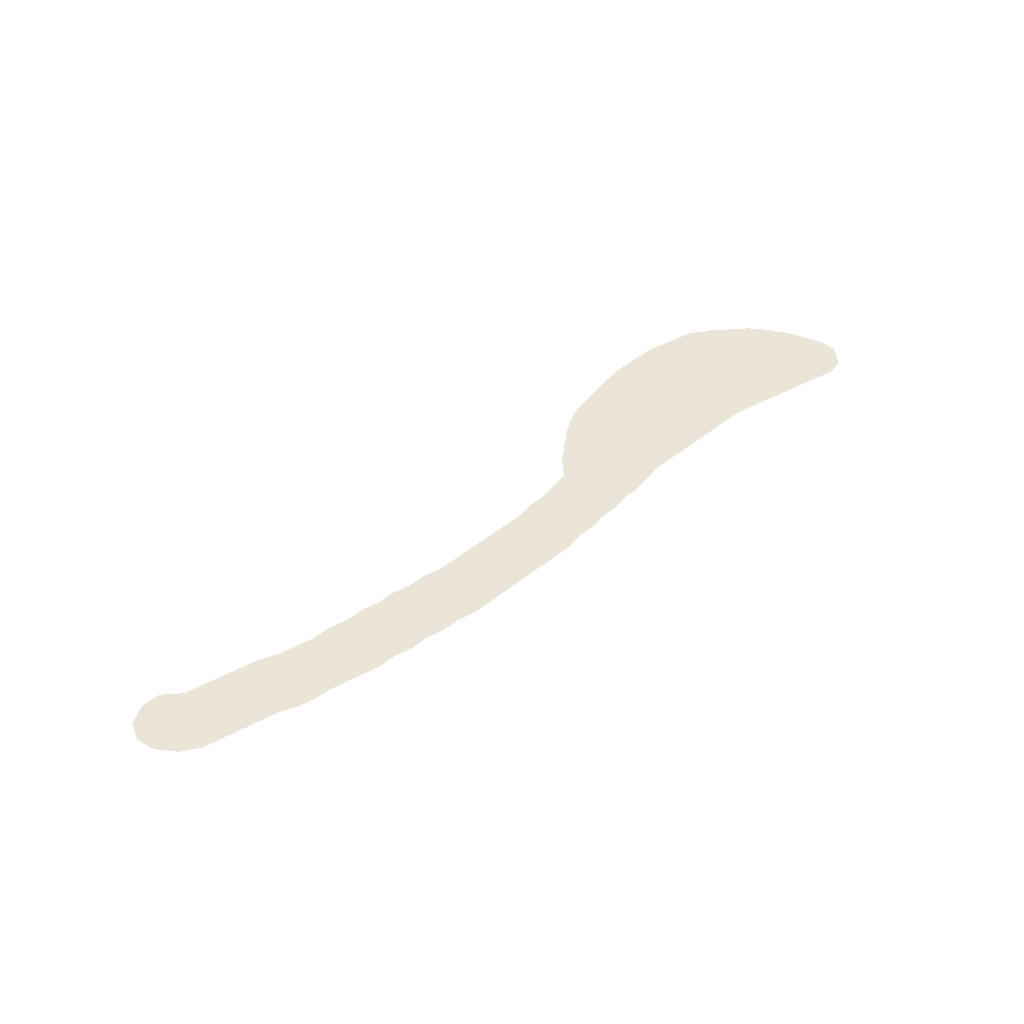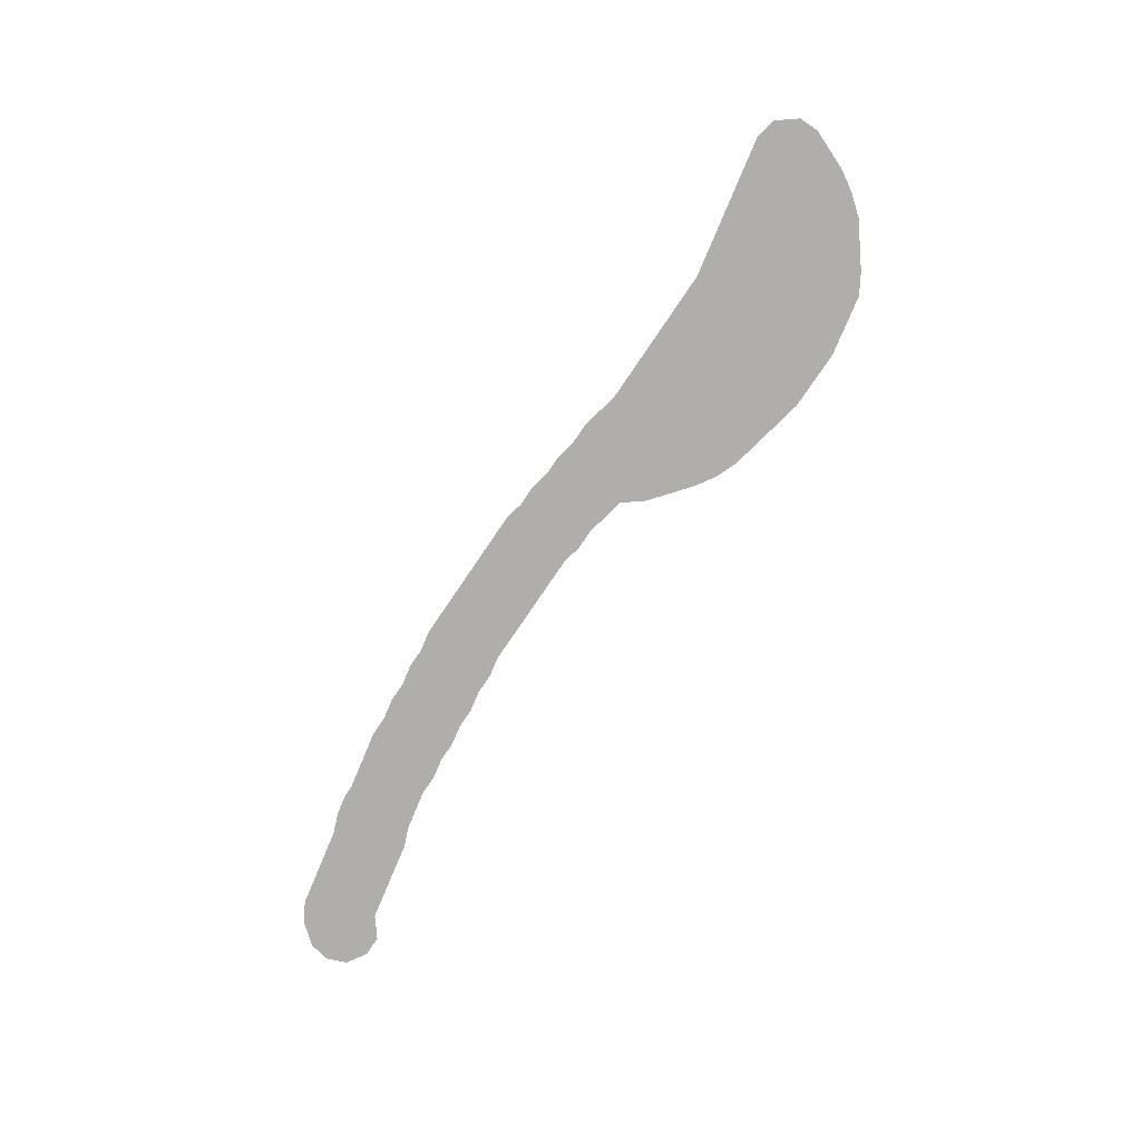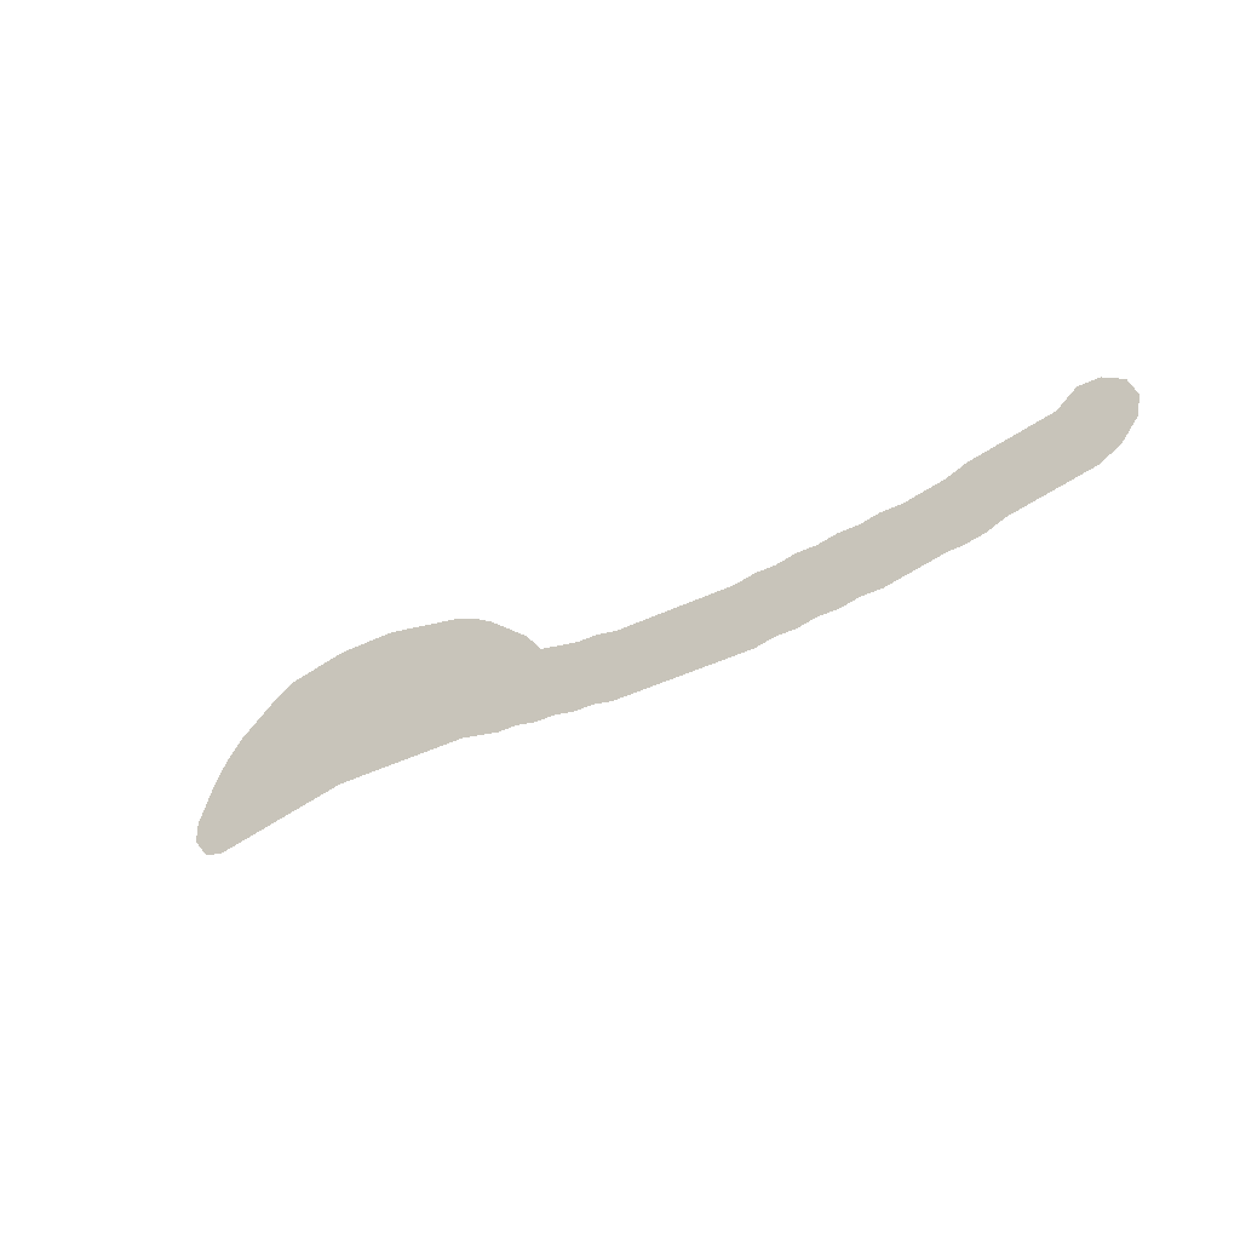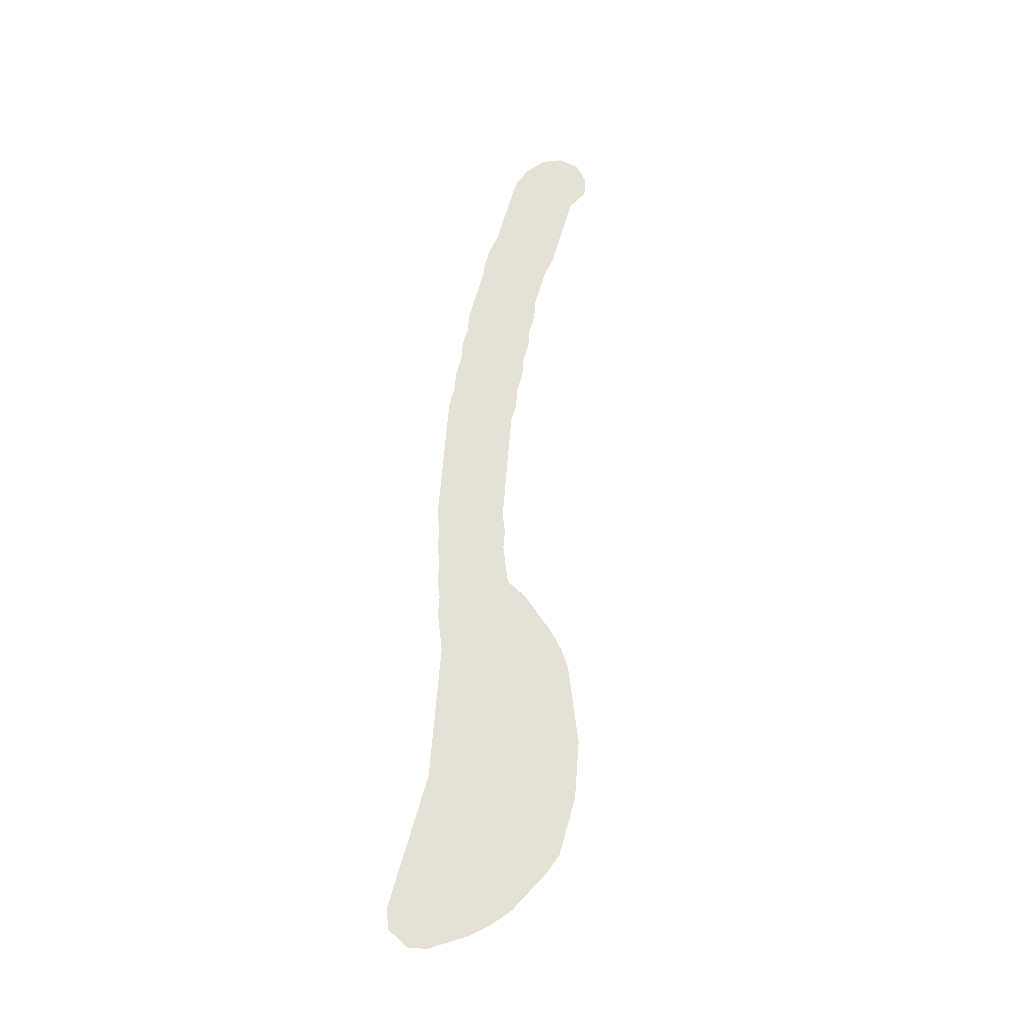
<metadata>
{"format":"obj","ext":"obj","renderer":"f3d","projection":"perspective","resolution":1024,"background":"white","views":[{"elev":44.1,"azim":-43.7,"up":"+Z"},{"elev":-77.8,"azim":55.8,"up":"+Z"},{"elev":-36.0,"azim":-146.4,"up":"+Y"},{"elev":64.1,"azim":94.5,"up":"+Z"}]}
</metadata>
<code>
v 0.1653 0.03306 0
v 0.1446 0.03719 0
v 0.124 0.04546 0
v 0.1052 0.04922 0
v 0.08448 0.05335 0
v 0.06384 0.05748 0
v 0.04132 0.06198 0
v 0.02066 0.07438 0
v 0.004132 0.09504 0
v 0 0.1157 0
v 0.008264 0.1364 0
v 0.02893 0.1488 0
v 0.04959 0.1488 0
v 0.07025 0.1322 0
v 0.08905 0.1285 0
v 0.1097 0.1243 0
v 0.1304 0.1202 0
v 0.1529 0.1157 0
v 0.1736 0.1074 0
v 0.1961 0.1029 0
v 0.2149 0.09917 0
v 0.2355 0.09917 0
v 0.2562 0.09504 0
v 0.2769 0.09504 0
v 0.2975 0.09091 0
v 0.3182 0.09091 0
v 0.3388 0.08678 0
v 0.3595 0.08678 0
v 0.3802 0.08264 0
v 0.3987 0.08264 0
v 0.4176 0.08264 0
v 0.4384 0.08264 0
v 0.4608 0.08264 0
v 0.4812 0.08264 0
v 0.5041 0.08264 0
v 0.5248 0.08678 0
v 0.5454 0.08678 0
v 0.5642 0.09053 0
v 0.5868 0.09504 0
v 0.6033 0.1157 0
v 0.6236 0.1319 0
v 0.6446 0.1488 0
v 0.6653 0.1612 0
v 0.6859 0.1694 0
v 0.7085 0.1739 0
v 0.7291 0.1781 0
v 0.7498 0.1822 0
v 0.7686 0.186 0
v 0.7874 0.186 0
v 0.8103 0.186 0
v 0.8306 0.186 0
v 0.8492 0.1822 0
v 0.8721 0.1776 0
v 0.8926 0.1736 0
v 0.9132 0.1612 0
v 0.9358 0.1431 0
v 0.9546 0.1281 0
v 0.9711 0.1074 0
v 0.9835 0.08678 0
v 0.991 0.068 0
v 1 0.04546 0
v 1 0.02479 0
v 0.9835 0.004132 0
v 0.9628 0 0
v 0.9403 0.004504 0
v 0.9196 0.008636 0
v 0.8986 0.01284 0
v 0.8785 0.01686 0
v 0.8569 0.02119 0
v 0.8368 0.02521 0
v 0.8182 0.02893 0
v 0.7996 0.02893 0
v 0.7769 0.02893 0
v 0.7566 0.02893 0
v 0.7331 0.02893 0
v 0.7128 0.02893 0
v 0.692 0.02893 0
v 0.6735 0.02893 0
v 0.6548 0.02517 0
v 0.6322 0.02066 0
v 0.6116 0.02066 0
v 0.5909 0.01653 0
v 0.5703 0.01653 0
v 0.5496 0.0124 0
v 0.5289 0.0124 0
v 0.5083 0.008264 0
v 0.4853 0.008264 0
v 0.4649 0.008264 0
v 0.4442 0.008264 0
v 0.4233 0.008264 0
v 0.4023 0.008264 0
v 0.382 0.008264 0
v 0.3636 0.008264 0
v 0.343 0.0124 0
v 0.3223 0.0124 0
v 0.3016 0.01653 0
v 0.281 0.01653 0
v 0.2603 0.02066 0
v 0.2397 0.02066 0
v 0.2194 0.02471 0
v 0.1965 0.0293 0
v 0.1777 0.03306 0
v 0.9748 0.02165 0
v 0.8857 0.1587 0
v 0.9471 0.05891 0
v 0.9346 0.07927 0
v 0.4651 0.04562 0
v 0.8316 0.1072 0
v 0.1511 0.07385 0
v 0.444 0.04551 0
v 0.2689 0.05633 0
v 0.4033 0.04545 0
v 0.2925 0.05444 0
v 0.3465 0.04884 0
v 0.3197 0.05169 0
v 0.6413 0.08263 0
v 0.8832 0.08867 0
v 0.722 0.101 0
v 0.9593 0.03849 0
v 0.04468 0.1001 0
v 0.0349 0.1145 0
v 0.04514 0.1315 0
v 0.1316 0.08666 0
v 0.4231 0.04597 0
v 0.6623 0.08317 0
v 0.6794 0.09243 0
v 0.4859 0.04588 0
v 0.6228 0.0708 0
v 0.5478 0.05113 0
v 0.5275 0.0487 0
v 0.2461 0.05882 0
v 0.1794 0.0674 0
v 0.6066 0.05819 0
v 0.8057 0.106 0
v 0.9108 0.08266 0
v 0.6997 0.09801 0
v 0.7444 0.1033 0
v 0.08648 0.09038 0
v 0.06359 0.09314 0
v 0.1085 0.08693 0
v 0.5066 0.04692 0
v 0.5682 0.0537 0
v 0.5882 0.0564 0
v 0.2276 0.06433 0
v 0.2063 0.06437 0
v 0.3682 0.04656 0
v 0.3856 0.04184 0
v 0.8589 0.1008 0
v 0.7654 0.1065 0
v 0.7848 0.112 0
v 0.8257 0.06681 0
v 0.883 0.05203 0
v 0.8777 0.1383 0
v 0.9582 0.08447 0
v 0.2837 0.07392 0
v 0.9695 0.055 0
v 0.4547 0.02702 0
v 0.6737 0.0581 0
v 0.6413 0.05376 0
v 0.6001 0.07681 0
v 0.8057 0.06827 0
v 0.8027 0.1475 0
v 0.9153 0.1168 0
v 0.9471 0.1034 0
v 0.9252 0.09994 0
v 0.4313 0.06432 0
v 0.7108 0.06404 0
v 0.02611 0.1298 0
v 0.9822 0.04164 0
v 0.6897 0.1317 0
v 0.9213 0.05697 0
v 0.7561 0.06583 0
v 0.8451 0.06346 0
v 0.7802 0.0709 0
v 0.7798 0.1462 0
v 0.8262 0.1469 0
v 0.1535 0.09497 0
v 0.8974 0.1246 0
v 0.8632 0.0577 0
v 0.9693 0.07093 0
v 0.9358 0.03247 0
v 0.9135 0.03154 0
v 0.6651 0.1231 0
v 0.6419 0.1058 0
v 0.6165 0.09406 0
v 0.9018 0.04812 0
v 0.6913 0.06122 0
v 0.7138 0.1363 0
v 0.7323 0.06525 0
v 0.7364 0.1402 0
v 0.8514 0.1418 0
v 0.7577 0.1437 0
v 0.2751 0.03734 0
v 0.3153 0.03043 0
v 0.8646 0.1229 0
v 0.6612 0.1009 0
v 0.1395 0.05602 0
v 0.176 0.04875 0
v 0.3643 0.06592 0
v 0.3246 0.0729 0
v 0.7922 0.05219 0
v 0.8122 0.1678 0
v 0.896 0.06686 0
v 0.05692 0.1145 0
v 0.1743 0.08743 0
v 0.2233 0.04362 0
v 0.2421 0.07923 0
v 0.1972 0.0834 0
v 0.1958 0.04806 0
v 0.3553 0.02918 0
v 0.8319 0.04573 0
v 0.7692 0.04884 0
v 0.7862 0.1661 0
v 0.8162 0.1266 0
v 0.4346 0.02738 0
v 0.4522 0.06394 0
v 0.2626 0.07602 0
v 0.395 0.0259 0
v 0.3426 0.06779 0
v 0.334 0.03176 0
v 0.9017 0.1027 0
v 0.8986 0.1442 0
v 0.9548 0.01936 0
v 0.04104 0.08308 0
v 0.02484 0.09616 0
v 0.1376 0.1038 0
v 0.4147 0.02689 0
v 0.4096 0.0642 0
v 0.6772 0.07385 0
v 0.6817 0.1116 0
v 0.4737 0.06433 0
v 0.4757 0.0266 0
v 0.5387 0.03118 0
v 0.5362 0.06833 0
v 0.2508 0.03973 0
v 0.3057 0.0715 0
v 0.2972 0.03557 0
v 0.6 0.03847 0
v 0.5589 0.03342 0
v 0.7943 0.128 0
v 0.7986 0.0852 0
v 0.8123 0.04799 0
v 0.7062 0.1172 0
v 0.7293 0.1203 0
v 0.7512 0.1233 0
v 0.09829 0.1074 0
v 0.05666 0.0746 0
v 0.07727 0.1109 0
v 0.0758 0.07356 0
v 0.09696 0.07003 0
v 0.1213 0.06726 0
v 0.1186 0.1044 0
v 0.4971 0.0274 0
v 0.4949 0.06463 0
v 0.5179 0.02907 0
v 0.5159 0.06638 0
v 0.5569 0.07088 0
v 0.5797 0.03579 0
v 0.1591 0.05383 0
v 0.2201 0.08169 0
v 0.3746 0.02652 0
v 0.387 0.06201 0
v 0.8625 0.1597 0
v 0.7721 0.1267 0
v 0.01608 0.1141 0
v 0.8189 0.08748 0
v 0.877 0.06987 0
v 0.6578 0.06554 0
v 0.5781 0.07418 0
v 0.6959 0.07927 0
v 0.7827 0.0933 0
v 0.9345 0.1222 0
v 0.8383 0.1639 0
v 0.8352 0.1293 0
v 0.6621 0.04526 0
v 0.6202 0.04597 0
v 0.9164 0.1357 0
v 0.7841 0.04001 0
v 0.8809 0.1118 0
v 0.7231 0.04696 0
v 0.7168 0.08219 0
v 0.6829 0.04422 0
v 0.6592 0.1409 0
v 0.6437 0.127 0
v 0.6252 0.1145 0
v 0.8701 0.03732 0
v 0.8911 0.03205 0
v 0.633 0.03474 0
v 0.699 0.1523 0
v 0.678 0.1464 0
v 0.7025 0.04615 0
v 0.7207 0.1564 0
v 0.746 0.04757 0
v 0.7383 0.08397 0
v 0.7423 0.1605 0
v 0.8511 0.04178 0
v 0.8607 0.07921 0
v 0.8484 0.1194 0
v 0.8403 0.08531 0
v 0.7642 0.1642 0
v 0.7607 0.08594 0
f 62 103 63
f 10 265 11
f 53 104 54
f 231 216 107
f 62 169 103
f 216 166 110
f 110 215 157
f 228 262 112
f 111 193 113
f 179 286 152
f 24 155 25
f 61 60 169
f 265 225 121
f 12 122 13
f 251 197 109
f 124 227 215
f 112 218 227
f 126 230 196
f 254 231 127
f 257 234 129
f 130 255 233
f 272 277 163
f 203 135 117
f 106 135 171
f 172 293 212
f 249 250 138
f 139 248 204
f 247 249 139
f 138 246 248
f 140 252 246
f 250 251 140
f 256 254 141
f 127 232 253
f 141 255 130
f 129 239 142
f 269 142 143
f 207 144 131
f 132 209 145
f 260 145 144
f 114 210 146
f 262 199 146
f 9 225 265
f 61 169 62
f 103 64 63
f 104 55 54
f 157 89 88
f 103 223 64
f 60 156 169
f 176 214 274
f 215 90 89
f 32 216 33
f 111 235 193
f 23 217 24
f 218 92 91
f 155 111 113
f 27 219 28
f 220 95 94
f 268 159 275
f 177 19 18
f 275 159 79
f 135 165 221
f 222 153 178
f 280 167 291
f 154 105 180
f 105 171 181
f 180 105 156
f 223 181 65
f 103 119 223
f 7 224 8
f 8 224 225
f 204 14 122
f 122 14 13
f 226 18 17
f 31 166 32
f 227 91 90
f 30 228 31
f 228 112 124
f 128 159 116
f 183 196 230
f 184 116 196
f 33 231 34
f 232 88 87
f 127 107 232
f 185 116 184
f 160 128 185
f 233 85 84
f 36 234 37
f 234 130 129
f 235 99 98
f 114 220 210
f 25 236 26
f 237 97 96
f 238 82 81
f 239 84 83
f 186 203 152
f 106 164 165
f 170 243 188
f 169 156 119
f 170 230 243
f 161 242 151
f 270 187 167
f 168 12 11
f 301 294 172
f 293 189 280
f 190 244 245
f 246 16 15
f 6 247 7
f 248 15 14
f 5 249 6
f 249 138 139
f 4 250 5
f 250 140 138
f 3 251 4
f 252 17 16
f 140 123 252
f 253 87 86
f 34 254 35
f 254 127 141
f 255 86 85
f 35 256 36
f 256 141 130
f 37 257 38
f 257 129 142
f 269 143 160
f 160 143 133
f 258 83 82
f 258 142 239
f 1 259 2
f 1 102 198
f 21 260 22
f 131 144 206
f 207 131 217
f 208 132 145
f 144 145 206
f 199 114 146
f 261 93 92
f 29 262 30
f 262 147 112
f 296 173 211
f 104 263 153
f 192 245 264
f 108 134 266
f 131 235 111
f 117 267 203
f 268 158 229
f 268 275 158
f 128 276 159
f 39 38 269
f 214 134 108
f 163 178 221
f 126 229 270
f 229 158 187
f 243 136 118
f 105 106 171
f 149 271 150
f 240 150 134
f 57 272 164
f 201 278 72
f 51 273 52
f 191 176 274
f 282 275 78
f 128 133 276
f 55 222 277
f 117 297 267
f 279 153 195
f 280 76 75
f 189 281 167
f 58 154 59
f 59 154 180
f 156 105 119
f 181 182 66
f 119 105 181
f 59 180 60
f 60 180 156
f 181 66 65
f 291 282 77
f 282 158 275
f 42 283 43
f 41 284 42
f 41 285 284
f 40 185 285
f 285 185 184
f 185 128 116
f 39 185 40
f 39 160 185
f 160 133 128
f 213 162 202
f 161 201 242
f 287 286 68
f 186 152 287
f 182 287 67
f 182 171 186
f 56 277 272
f 288 80 79
f 44 289 45
f 289 170 188
f 169 119 103
f 43 290 44
f 230 126 136
f 280 291 76
f 168 121 122
f 45 292 46
f 292 188 190
f 244 118 137
f 216 110 107
f 212 293 74
f 46 295 47
f 245 244 137
f 296 70 69
f 117 148 297
f 179 297 173
f 52 263 53
f 195 191 298
f 211 71 70
f 173 151 211
f 148 108 299
f 47 300 48
f 264 245 149
f 174 301 172
f 10 9 265
f 174 212 201
f 193 97 237
f 193 98 97
f 219 115 114
f 219 200 115
f 194 95 220
f 194 96 95
f 179 296 286
f 195 148 279
f 279 148 117
f 45 289 292
f 139 204 120
f 120 204 121
f 121 204 122
f 265 121 168
f 225 120 121
f 251 109 123
f 124 215 110
f 228 124 166
f 112 227 124
f 126 196 125
f 196 116 125
f 107 110 157
f 107 157 232
f 231 107 127
f 130 233 129
f 2 259 197
f 2 197 3
f 198 102 209
f 132 259 198
f 28 219 199
f 28 199 29
f 194 115 237
f 26 236 200
f 26 200 27
f 236 113 115
f 236 155 113
f 37 234 257
f 174 201 161
f 202 162 176
f 277 178 163
f 272 165 164
f 272 163 165
f 186 171 203
f 166 124 110
f 158 282 187
f 167 187 291
f 44 290 289
f 46 292 295
f 174 172 212
f 138 248 139
f 140 246 138
f 123 226 252
f 251 123 140
f 127 253 141
f 35 254 256
f 255 85 233
f 239 83 258
f 143 258 238
f 133 143 238
f 38 257 269
f 132 205 109
f 177 109 205
f 22 260 207
f 22 207 23
f 206 99 235
f 206 100 99
f 20 205 208
f 20 208 21
f 209 101 206
f 209 102 101
f 21 208 260
f 210 93 261
f 210 94 93
f 262 146 147
f 147 261 218
f 112 147 218
f 53 263 104
f 211 70 296
f 211 151 242
f 263 273 191
f 47 295 300
f 213 175 162
f 214 108 274
f 50 202 51
f 164 106 154
f 154 106 105
f 223 65 64
f 273 176 191
f 157 215 89
f 32 166 216
f 193 235 98
f 217 155 24
f 217 131 111
f 227 218 91
f 218 261 92
f 25 155 236
f 219 114 199
f 115 194 220
f 114 115 220
f 27 200 219
f 159 276 288
f 276 133 238
f 279 117 221
f 221 117 135
f 104 222 55
f 118 281 294
f 118 294 137
f 189 167 280
f 119 181 223
f 224 120 225
f 224 139 120
f 247 139 224
f 8 225 9
f 168 122 12
f 177 18 226
f 123 109 177
f 215 227 90
f 30 262 228
f 31 228 166
f 125 268 229
f 125 229 126
f 116 268 125
f 243 230 136
f 42 284 283
f 184 196 183
f 33 216 231
f 253 232 87
f 232 157 88
f 239 233 84
f 36 256 234
f 131 206 235
f 177 205 19
f 19 205 20
f 208 205 132
f 210 220 94
f 236 115 200
f 194 237 96
f 113 193 237
f 115 113 237
f 288 81 80
f 288 276 81
f 276 238 81
f 238 258 82
f 129 233 239
f 240 134 214
f 49 213 202
f 134 271 241
f 266 134 241
f 242 72 71
f 267 152 203
f 267 179 152
f 287 152 286
f 171 135 203
f 66 182 67
f 182 186 287
f 165 163 221
f 106 165 135
f 243 118 244
f 183 230 170
f 188 244 190
f 137 294 301
f 172 189 293
f 190 245 192
f 248 246 15
f 6 249 247
f 7 247 224
f 204 248 14
f 5 250 249
f 4 251 250
f 3 197 251
f 246 252 16
f 252 226 17
f 255 253 86
f 34 231 254
f 141 253 255
f 256 130 234
f 257 142 269
f 143 142 258
f 259 109 197
f 259 132 109
f 259 1 198
f 260 144 207
f 23 207 217
f 209 132 198
f 260 208 145
f 206 101 100
f 206 145 209
f 146 210 261
f 147 146 261
f 29 199 262
f 179 173 296
f 263 191 153
f 52 273 263
f 299 151 173
f 211 242 71
f 192 264 175
f 149 301 271
f 264 150 240
f 264 149 150
f 48 300 213
f 48 213 49
f 134 150 271
f 201 212 278
f 241 161 266
f 266 161 151
f 299 266 151
f 222 104 153
f 188 243 244
f 217 111 155
f 270 229 187
f 39 269 160
f 271 174 241
f 241 174 161
f 176 162 214
f 214 162 240
f 281 118 136
f 126 270 136
f 281 136 270
f 137 301 149
f 195 153 191
f 297 299 173
f 298 108 148
f 298 191 274
f 162 175 240
f 240 175 264
f 273 202 176
f 58 164 154
f 51 202 273
f 298 274 108
f 275 79 78
f 79 159 288
f 123 177 226
f 55 277 56
f 297 179 267
f 277 222 178
f 72 278 73
f 178 279 221
f 178 153 279
f 57 164 58
f 293 280 75
f 294 281 189
f 167 281 270
f 282 78 77
f 116 159 268
f 187 282 291
f 283 290 43
f 284 183 283
f 284 184 183
f 40 285 41
f 284 285 184
f 50 49 202
f 242 201 72
f 286 69 68
f 287 68 67
f 182 181 171
f 56 272 57
f 289 188 292
f 290 170 289
f 290 183 170
f 283 183 290
f 291 77 76
f 292 190 295
f 293 75 74
f 172 294 189
f 295 192 300
f 295 190 192
f 245 137 149
f 286 296 69
f 297 148 299
f 195 298 148
f 299 108 266
f 300 175 213
f 300 192 175
f 212 74 73
f 271 301 174
f 11 265 168
f 278 212 73

</code>
